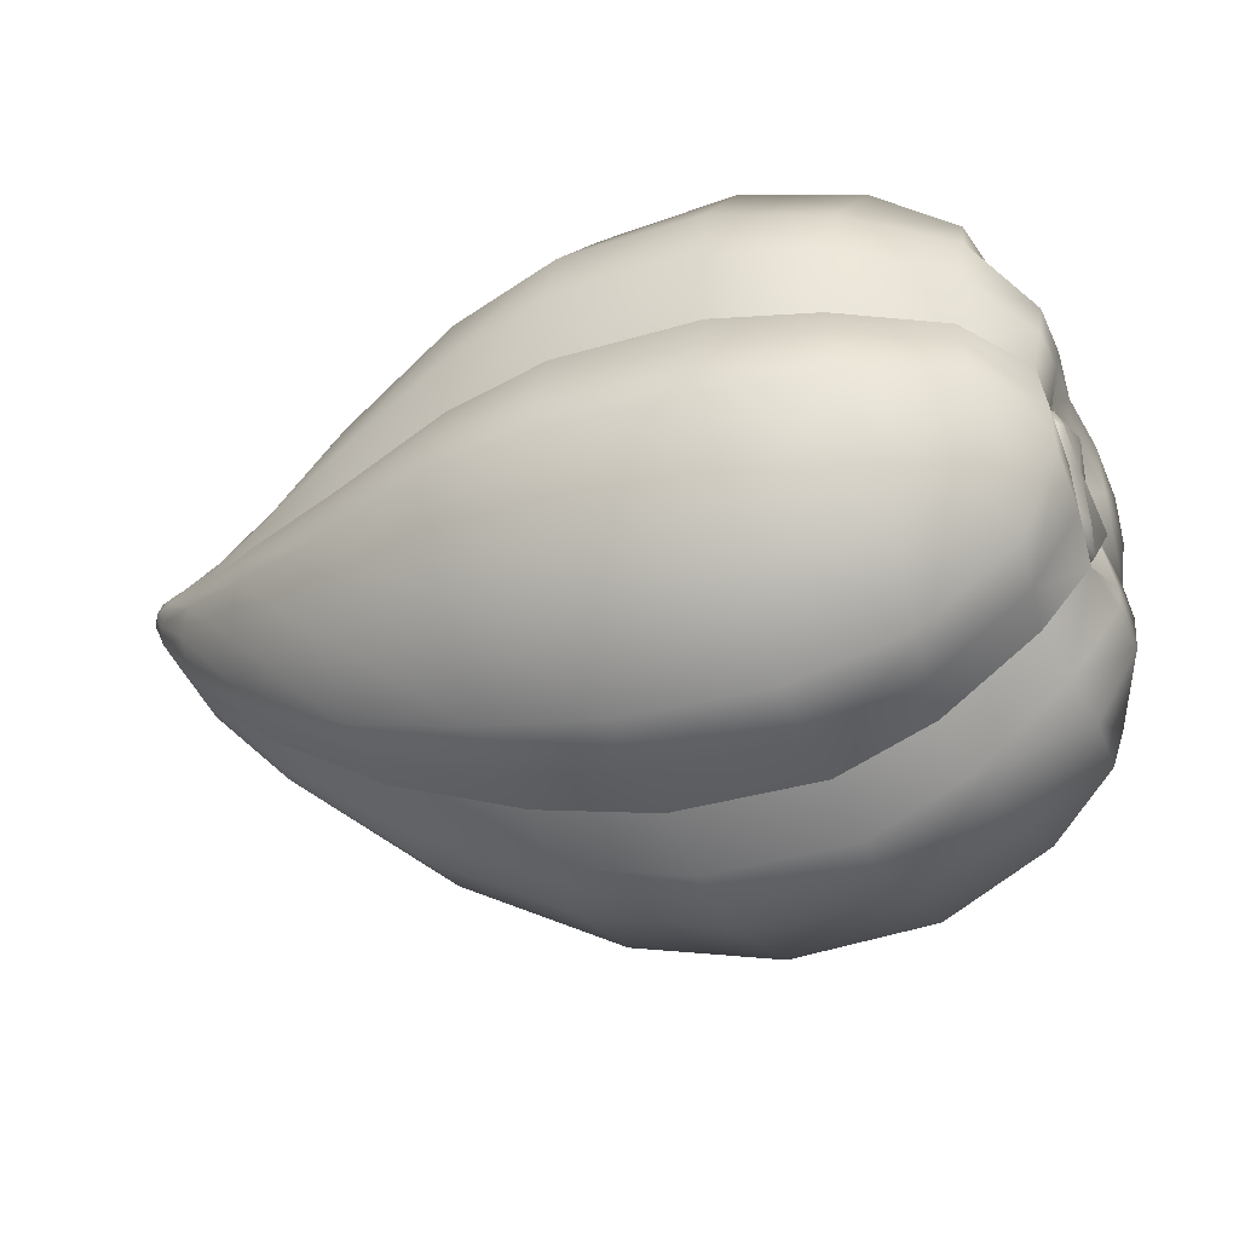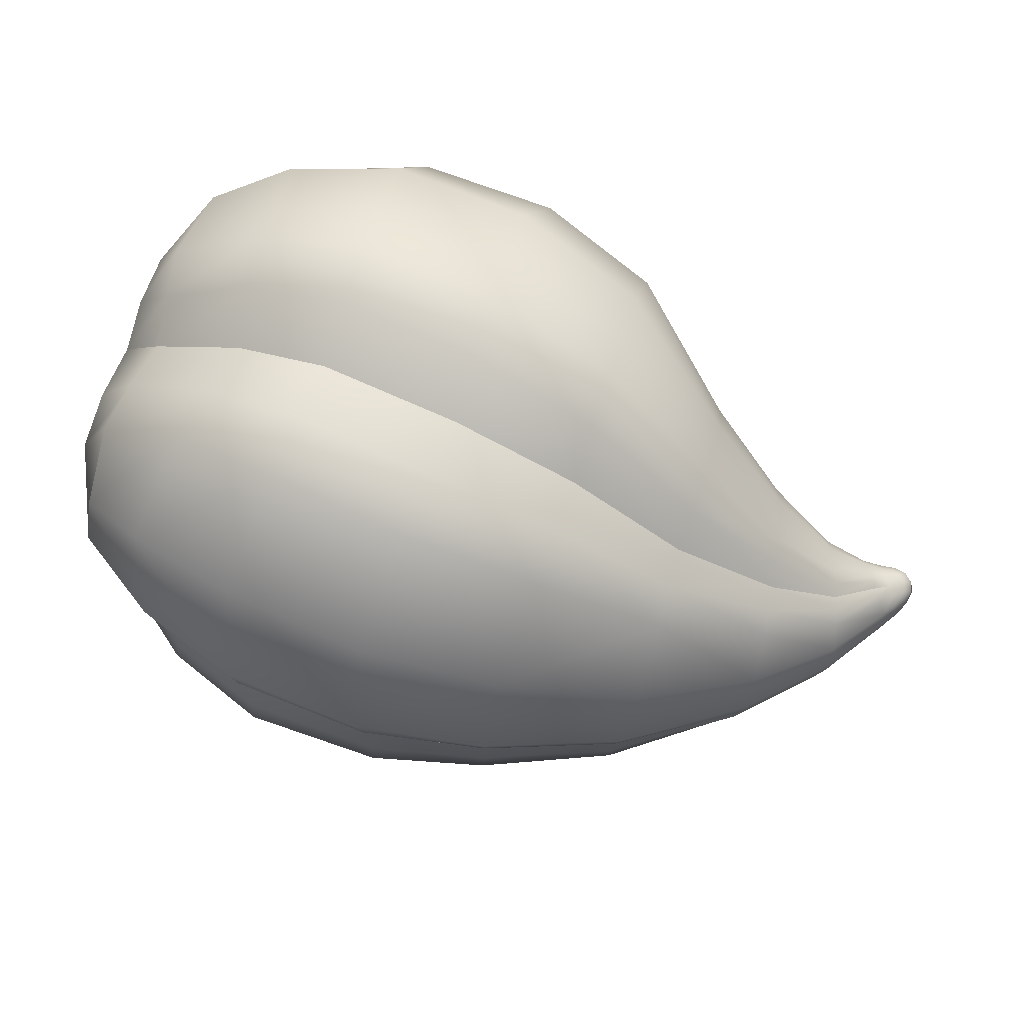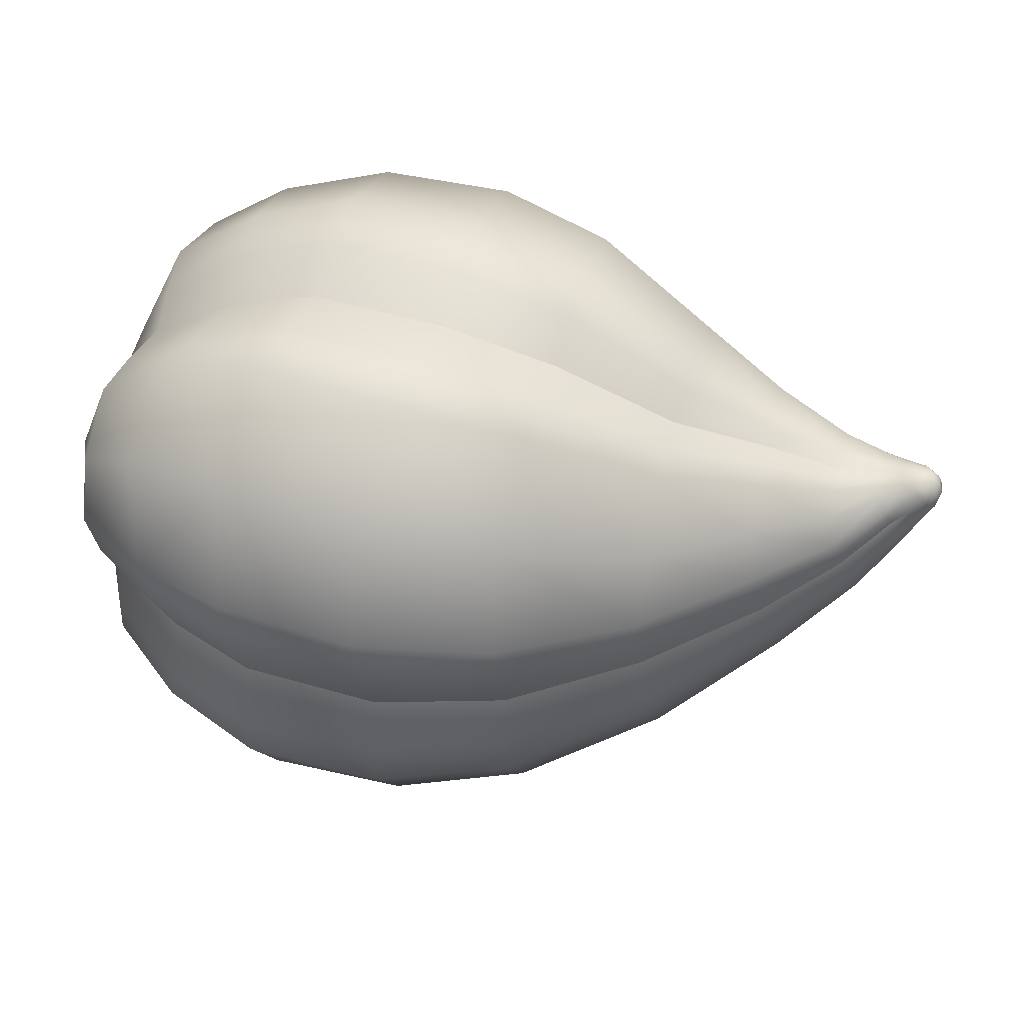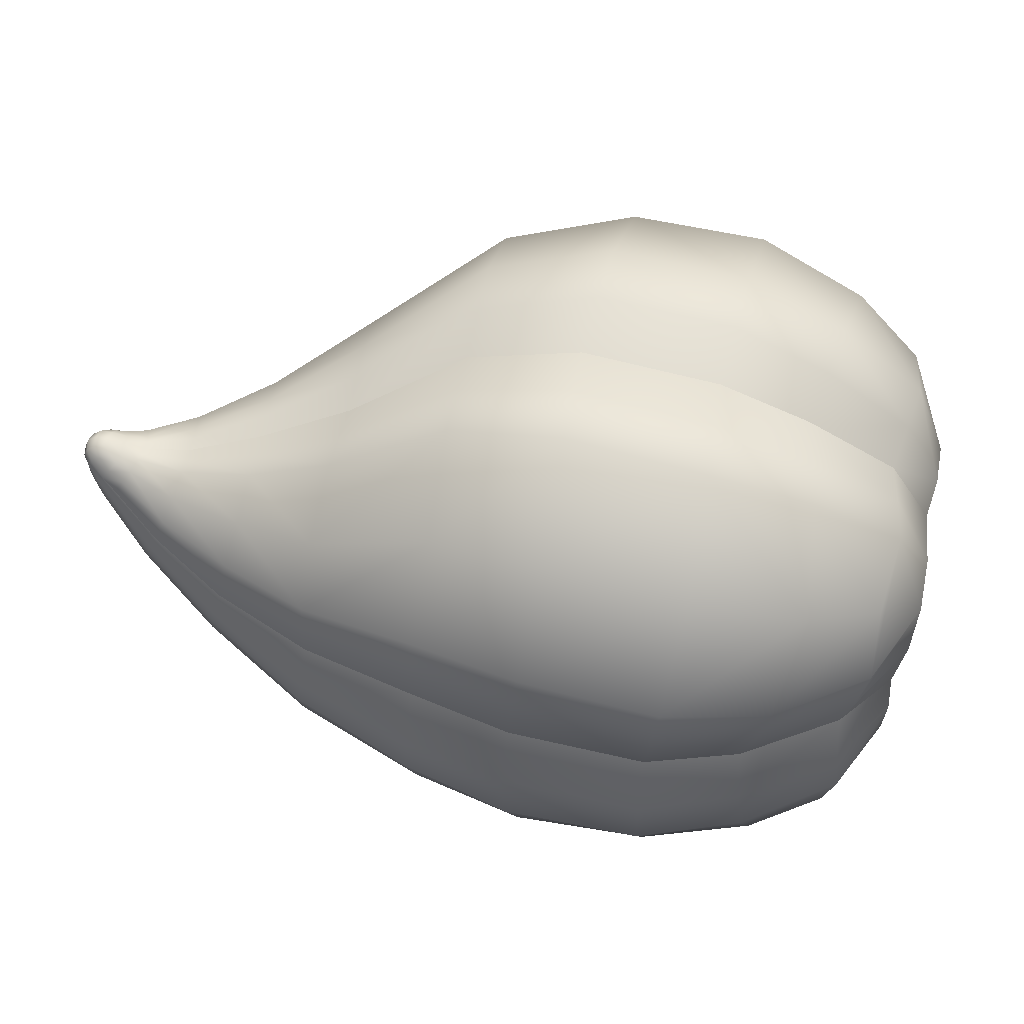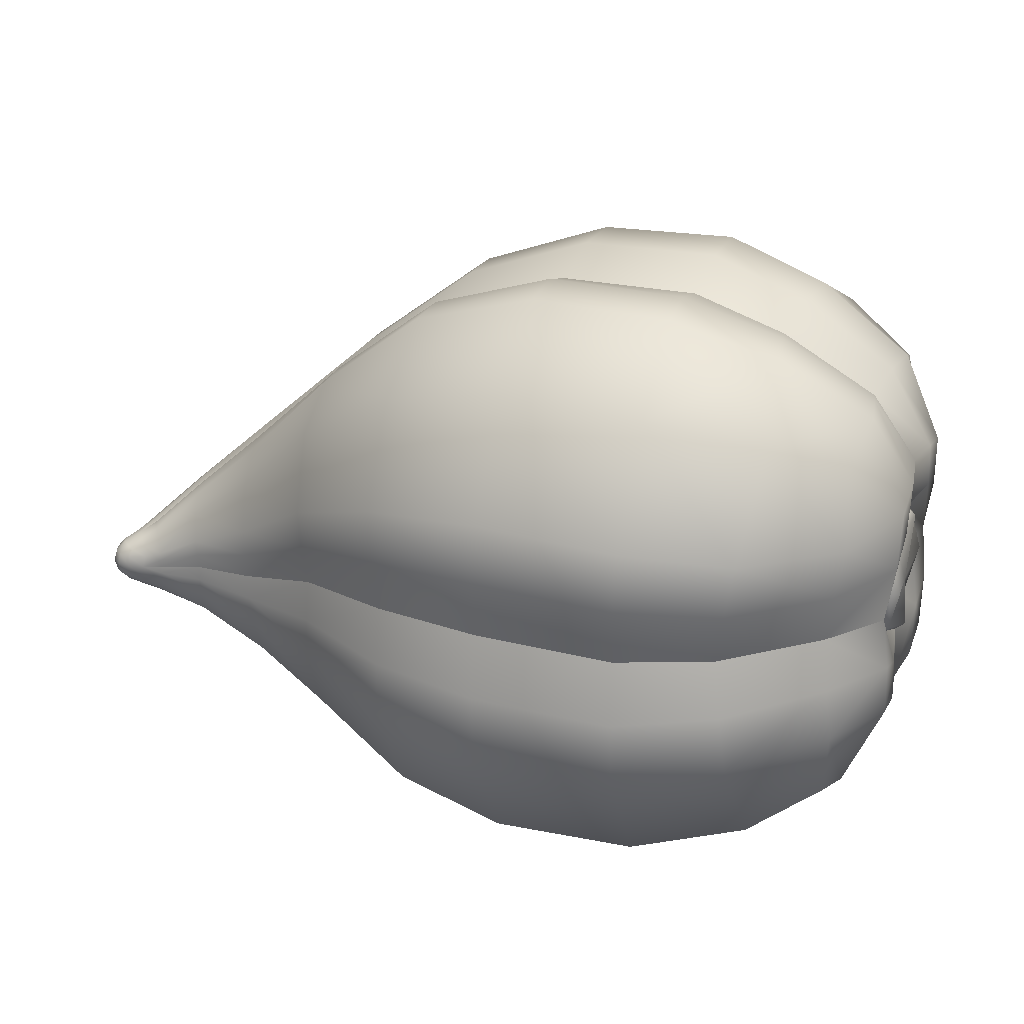
<metadata>
{"format":"obj","ext":"obj","renderer":"f3d","projection":"perspective","resolution":1024,"background":"white","views":[{"elev":-49.7,"azim":23.7,"up":"+Z"},{"elev":75.0,"azim":-157.7,"up":"+Y"},{"elev":51.6,"azim":-161.9,"up":"+Z"},{"elev":53.9,"azim":12.3,"up":"+Z"},{"elev":26.2,"azim":21.4,"up":"+Y"}]}
</metadata>
<code>
g default
v 0.5028 0.4463 0.3789
v 0.5028 -0.3647 0.4195
v 0.4664 0.4057 -0.4314
v 0.4664 -0.4053 -0.3907
v -1.45 -0.1479 0.2323
v -1.45 -0.2317 0.2365
v -1.4 -0.1446 0.2975
v -1.4 -0.2284 0.3017
v 0.2992 -0.5911 0.262
v 0.2759 -0.5896 -0.2599
v 0.2611 -0.2384 -0.6086
v 0.2623 0.284 -0.6071
v -1.444 -0.2201 0.1991
v -1.444 -0.1632 0.1962
v -1.421 -0.1235 0.224
v -1.421 -0.2567 0.2307
v -1.465 -0.2143 0.2684
v -1.465 -0.1619 0.2657
v -1.434 -0.2123 0.3092
v -1.434 -0.1599 0.3065
v -1.46 -0.1867 0.2962
v 0.5871 0.03479 0.2787
v 0.5742 0.3093 -0.02441
v 0.5217 -0.191 0.4703
v 0.5113 -0.4334 0.2513
v 0.5742 -0.2686 0.004544
v 0.5612 0.005859 -0.2986
v 0.4903 -0.4569 -0.2179
v 0.4799 -0.2377 -0.46
v 0.4903 0.4743 -0.2646
v 0.4799 0.232 -0.4836
v 0.2998 0.5133 -0.4877
v 0.22 0.02277 -0.5678
v 0.2975 -0.4686 -0.4905
v -1.45 -0.1916 0.1975
v -1.435 -0.2447 0.2094
v -1.461 -0.214 0.237
v -1.435 -0.1377 0.204
v -1.461 -0.1655 0.2346
v -1.447 -0.1407 0.2519
v -1.47 -0.188 0.27
v -1.454 -0.1596 0.2898
v -1.447 -0.2369 0.2568
v -1.454 -0.2143 0.2926
v -1.437 -0.1859 0.3124
v -1.418 -0.235 0.2945
v -1.404 -0.2102 0.3119
v -1.418 -0.1388 0.2897
v -1.404 -0.1617 0.3094
v -1.371 -0.1335 0.2873
v -1.366 -0.1861 0.3074
v -1.371 -0.2405 0.2927
v 0.2713 0.01935 0.5773
v 0.3414 -0.4716 0.4905
v 0.3437 0.5104 0.4933
v 0.2443 -0.5521 0.003108
v -1.404 -0.2609 0.2527
v -1.404 -0.1171 0.2455
v 0.247 0.5942 0.006413
v 0.6035 0.2867 0.23
v 0.4842 0.04245 0.4315
v 0.3021 0.6315 0.2655
v 0.4646 0.4576 -0.02693
v 0.317 0.2803 0.6143
v 0.4646 -0.4164 0.01686
v 0.3157 -0.2421 0.6128
v 0.4451 -0.001308 -0.4416
v 0.6035 -0.2207 0.2554
v 0.5808 -0.2461 -0.2515
v 0.5808 0.2613 -0.2769
v -1.466 -0.1896 0.2377
v 0.2788 0.6331 -0.2564
v -1.387 -0.1213 0.2683
v -1.436 -0.1375 0.2741
v -1.436 -0.2378 0.2791
v -1.387 -0.2545 0.275
v -1.407 -0.1857 0.3156
v -1.364 -0.2149 0.3028
v -1.364 -0.158 0.2999
v 0.5217 0.2786 0.4467
v 0.5113 0.4979 0.2046
v -0.001759 0.02635 -0.6324
v -1.425 -0.1888 0.1537
v 0.0135 0.3219 -0.6747
v -1.424 -0.1514 0.1561
v 0.03472 0.5812 -0.5379
v -1.415 -0.1179 0.1683
v 0.01198 -0.2686 -0.679
v -1.424 -0.2257 0.1598
v -1.415 -0.2578 0.1753
v 0.03186 -0.53 -0.546
v -1.317 -0.1817 0.2944
v 0.0561 0.01675 0.6615
v -1.321 -0.1446 0.2916
v 0.07526 0.3116 0.7066
v -1.332 -0.1125 0.2772
v 0.08436 0.573 0.5723
v -1.321 -0.2189 0.2953
v 0.07374 -0.2789 0.7023
v 0.0815 -0.5383 0.5642
v -1.332 -0.2523 0.2842
v 0.05503 -0.672 0.3037
v -1.35 -0.2704 0.2605
v 0.02551 -0.6261 0.009803
v -1.372 -0.2761 0.2271
v -1.395 -0.2736 0.2011
v 0.02865 -0.6676 -0.2862
v -1.351 -0.09668 0.2503
v 0.05859 0.7107 0.3138
v -1.371 -0.09464 0.2195
v 0.02884 0.6692 0.01926
v 0.03221 0.715 -0.2761
v -1.395 -0.09958 0.1924
v 0.571 0.028 0.1433
v 0.5433 0.1476 0.09666
v 0.5637 0.1832 -0.02812
v 0.5433 -0.09567 0.1089
v 0.5637 -0.1436 -0.01174
v 0.5324 -0.1079 -0.1342
v 0.5564 0.01164 -0.1832
v 0.5324 0.1354 -0.1464
v -0.2983 0.6973 -0.2849
v -0.2928 0.5543 -0.5428
v -0.3165 0.2898 -0.671
v -0.3294 -0.004932 -0.6188
v -0.3171 -0.302 -0.6554
v -0.294 -0.5595 -0.5133
v -0.2998 -0.6886 -0.2482
v -0.301 -0.6369 0.04687
v -0.2733 -0.6729 0.343
v -0.2441 -0.5301 0.5994
v -0.2551 -0.2655 0.7291
v -0.2713 0.02934 0.6781
v -0.2545 0.3264 0.7134
v -0.243 0.5837 0.5699
v -0.2718 0.7129 0.3063
v -0.2996 0.6613 0.0125
v -0.6068 0.5833 -0.2539
v -0.6055 0.4513 -0.4798
v -0.6114 0.2135 -0.5887
v -0.5997 -0.04697 -0.5371
v -0.5911 -0.3113 -0.5633
v -0.5672 -0.5364 -0.432
v -0.5592 -0.6457 -0.1944
v -0.5475 -0.5936 0.06596
v -0.5319 -0.6192 0.3301
v -0.516 -0.4867 0.555
v -0.5273 -0.2495 0.6648
v -0.54 0.011 0.6133
v -0.5476 0.2754 0.6395
v -0.5543 0.5011 0.5073
v -0.5796 0.6097 0.2706
v -0.5922 0.5576 0.01027
v -0.8881 -0.106 -0.403
v -0.8892 -0.3007 -0.4136
v -0.88 -0.4668 -0.3163
v -0.8561 -0.5466 -0.1424
v -0.8322 0.1314 0.4427
v -0.8529 0.297 0.3464
v -0.8641 0.3787 0.1996
v -0.8713 0.3486 0.007108
v -0.9064 0.08596 -0.4322
v -0.9123 0.2608 -0.3513
v -0.8963 0.3587 -0.186
v -0.8174 -0.06272 0.4307
v -0.815 -0.2553 0.4613
v -0.8206 -0.4306 0.3814
v -0.8238 -0.5267 0.2432
v -0.8329 -0.5159 0.0487
v -1.164 0.0692 -0.1597
v -1.169 -0.04131 -0.2087
v -1.16 -0.1627 -0.2039
v -1.151 -0.2839 -0.1973
v -1.129 -0.3873 -0.1383
v -1.102 -0.4365 -0.03143
v -1.074 -0.4304 0.08668
v -1.047 -0.4213 0.2046
v -1.026 -0.3588 0.3058
v -1.023 -0.2484 0.3553
v -1.032 -0.1271 0.3506
v -1.041 -0.005845 0.3439
v -1.061 0.0977 0.2845
v -1.09 0.1467 0.178
v -1.117 0.1406 0.06
v -1.145 0.1316 -0.05798
v 0.5919 0.02704 0.1241
v 0.5672 0.1333 0.08268
v 0.5854 0.1649 -0.02817
v 0.5672 -0.08283 0.09351
v 0.5853 -0.1254 -0.01362
v 0.5575 -0.09365 -0.1224
v 0.5788 0.01251 -0.1659
v 0.5575 0.1225 -0.1332
v 0.5802 0.009703 0.01146
v 0.5826 0.177 -0.1881
v 0.5826 -0.1533 -0.1716
v 0.5974 -0.1368 0.1584
v 0.5974 0.1935 0.1419
v 0.5851 -0.2672 -0.1233
v 0.4775 -0.4529 -0.09971
v 0.26 -0.5921 -0.1284
v 0.02702 -0.671 -0.1384
v -0.3004 -0.6869 -0.1
v -0.5525 -0.6411 -0.0632
v -0.8438 -0.5472 -0.0461
v -1.087 -0.4437 0.0281
v -1.383 -0.278 0.2143
v -1.361 -0.2765 0.244
v -1.06 -0.4361 0.1461
v -0.8277 -0.5372 0.1467
v -0.5389 -0.6278 0.199
v -0.2872 -0.6791 0.1956
v 0.04021 -0.6731 0.1566
v 0.2717 -0.5929 0.1325
v 0.488 -0.4412 0.1349
v 0.5964 -0.2545 0.1301
v 0.5784 -0.1204 -0.2805
v 0.4621 -0.1199 -0.4594
v 0.2401 -0.1078 -0.5995
v 0.004541 -0.121 -0.6685
v -0.3238 -0.1538 -0.6498
v -0.596 -0.1797 -0.5615
v -0.8894 -0.2038 -0.4167
v -1.157 -0.2236 -0.2059
v -1.426 -0.2073 0.1555
v -1.426 -0.1701 0.1536
v -1.166 -0.1023 -0.2116
v -0.898 -0.01044 -0.426
v -0.6062 0.08271 -0.5742
v -0.3235 0.1421 -0.6577
v 0.005299 0.1742 -0.6663
v 0.2407 0.1534 -0.5987
v 0.4621 0.1149 -0.4712
v 0.5784 0.1333 -0.2933
v 0.5851 0.295 -0.1515
v 0.4775 0.4822 -0.1466
v 0.263 0.6349 -0.1249
v 0.03058 0.7162 -0.1282
v -0.2989 0.7035 -0.1369
v -0.6003 0.5919 -0.1228
v -0.8845 0.3696 -0.09022
v -1.132 0.1463 0.000532
v -1.383 -0.09391 0.2058
v -1.361 -0.09246 0.2347
v -1.104 0.1539 0.1185
v -0.8684 0.3796 0.1026
v -0.5867 0.6051 0.1394
v -0.2857 0.7113 0.1588
v 0.04377 0.714 0.1667
v 0.2746 0.6342 0.136
v 0.488 0.494 0.08803
v 0.5964 0.3077 0.102
v 0.6031 0.161 0.2592
v 0.5033 0.161 0.4477
v 0.2946 0.1498 0.6071
v 0.06625 0.1641 0.6968
v -0.2623 0.1782 0.7086
v -0.5432 0.1438 0.6377
v -0.8241 0.03476 0.4451
v -1.035 -0.06613 0.3525
v -1.318 -0.1631 0.2943
v -1.318 -0.2002 0.2962
v -1.026 -0.1874 0.3582
v -0.8155 -0.1586 0.4544
v -0.533 -0.1187 0.6504
v -0.2626 -0.1177 0.7164
v 0.06549 -0.1311 0.6946
v 0.294 -0.1114 0.6063
v 0.5033 -0.07386 0.4595
v 0.6031 -0.09273 0.2719
v -1.303 -0.009504 0.07041
v -1.323 -0.04548 0.01532
v -1.332 -0.1098 -0.01156
v -1.331 -0.1454 -0.01405
v -1.328 -0.1807 -0.01078
v -1.327 -0.2162 -0.01088
v -1.324 -0.2513 -0.005212
v -1.308 -0.3119 0.02727
v -1.284 -0.341 0.08528
v -1.271 -0.3463 0.117
v -1.258 -0.3395 0.1482
v -1.245 -0.3422 0.1816
v -1.232 -0.333 0.2145
v -1.212 -0.297 0.2692
v -1.204 -0.2328 0.2958
v -1.204 -0.1972 0.2975
v -1.206 -0.162 0.2934
v -1.208 -0.1265 0.2943
v -1.212 -0.09126 0.2895
v -1.227 -0.03062 0.2573
v -1.252 -0.001606 0.199
v -1.264 0.003569 0.1661
v -1.276 -0.003272 0.1338
v -1.29 -0.00038 0.1018
g FoodShortRLowerArm
f 1 80 60 81
f 253 254 61 22
f 251 252 23 63
f 61 269 270 22
f 24 2 25 68
f 68 25 215 216
f 199 200 28 69
f 69 28 4 29
f 27 217 218 67
f 63 23 235 236
f 233 234 27 67
f 30 70 31 3
f 3 31 12 32
f 232 233 67 33
f 67 218 219 33
f 29 4 34 11
f 13 36 6 37
f 35 13 37 71
f 14 35 71 39
f 38 14 39 5
f 5 39 18 40
f 39 71 41 18
f 18 41 21 42
f 40 18 42 74
f 71 37 17 41
f 37 6 43 17
f 17 43 75 44
f 41 17 44 21
f 21 44 19 45
f 44 75 46 19
f 19 46 8 47
f 45 19 47 77
f 74 42 20 48
f 42 21 45 20
f 20 45 77 49
f 48 20 49 7
f 7 49 79 50
f 49 77 51 79
f 77 47 78 51
f 47 8 52 78
f 66 54 2 24
f 53 268 269 61
f 254 255 53 61
f 55 64 80 1
f 2 54 9 25
f 25 9 214 215
f 52 8 46 76
f 76 46 75 57
f 57 75 43 16
f 16 43 6 36
f 200 201 10 28
f 28 10 34 4
f 7 50 73 48
f 48 73 58 74
f 55 1 81 62
f 250 251 63 59
f 59 63 236 237
f 72 30 3 32
f 74 58 15 40
f 40 15 38 5
f 231 232 33 82
f 32 12 84 86
f 11 34 91 88
f 33 219 220 82
f 83 225 35
f 89 90 36 13
f 87 85 14 38
f 35 226 83
f 261 51 92
f 50 79 94 96
f 78 52 101 98
f 51 262 92
f 93 267 268 53
f 99 100 54 66
f 97 95 64 55
f 255 256 93 53
f 54 100 102 9
f 9 102 213 214
f 101 52 76 103
f 103 76 57 208
f 207 57 16 106
f 106 16 36 90
f 201 202 107 10
f 10 107 91 34
f 50 96 108 73
f 58 244 110
f 97 55 62 109
f 249 250 59 111
f 111 59 237 238
f 112 72 32 86
f 58 110 243
f 15 113 87 38
f 60 253 198
f 198 252 60
f 197 270 68
f 68 216 197
f 196 199 69
f 69 217 196
f 195 234 70
f 70 235 195
f 86 123 122 112
f 84 124 123 86
f 82 125 230 231
f 220 221 125 82
f 127 126 88 91
f 128 127 91 107
f 202 203 128 107
f 102 130 212 213
f 100 131 130 102
f 99 132 131 100
f 93 133 266 267
f 256 257 133 93
f 135 134 95 97
f 136 135 97 109
f 137 248 249 111
f 238 239 137 111
f 123 139 138 122
f 124 140 139 123
f 125 141 229 230
f 221 222 141 125
f 143 142 126 127
f 144 143 127 128
f 203 204 144 128
f 130 146 211 212
f 131 147 146 130
f 132 148 147 131
f 133 149 265 266
f 257 258 149 133
f 151 150 134 135
f 152 151 135 136
f 153 247 248 137
f 239 240 153 137
f 139 163 164 138
f 140 162 163 139
f 141 154 228 229
f 222 223 154 141
f 156 155 142 143
f 157 156 143 144
f 204 205 157 144
f 146 168 210 211
f 147 167 168 146
f 148 166 167 147
f 149 165 264 265
f 258 259 165 149
f 159 158 150 151
f 160 159 151 152
f 161 246 247 153
f 240 241 161 153
f 89 277 278 90
f 83 275 276 225
f 226 274 275 83
f 272 273 85 87
f 271 272 87 113
f 110 293 294 243
f 244 292 293 110
f 96 290 291 108
f 94 289 290 96
f 92 287 288 261
f 262 286 287 92
f 284 285 98 101
f 283 284 101 103
f 208 282 283 103
f 279 280 207 106
f 90 278 279 106
f 163 162 171 170
f 227 228 154 172
f 223 224 172 154
f 174 173 155 156
f 175 174 156 157
f 157 205 206 175
f 209 210 168 177
f 168 167 178 177
f 167 166 179 178
f 263 264 165 180
f 259 260 180 165
f 182 181 158 159
f 183 182 159 160
f 184 245 246 161
f 241 242 184 161
f 164 163 170 185
f 115 114 186 187
f 116 115 187 188
f 114 117 189 186
f 117 118 190 189
f 118 119 191 190
f 119 120 192 191
f 120 121 193 192
f 121 116 188 193
f 187 186 194
f 188 187 194
f 186 189 194
f 189 190 194
f 190 191 194
f 191 192 194
f 192 193 194
f 193 188 194
f 195 23 116 121
f 27 195 121 120
f 196 27 120 119
f 26 196 119 118
f 197 26 118 117
f 22 197 117 114
f 198 22 114 115
f 23 198 115 116
f 26 65 200 199
f 65 56 201 200
f 56 104 202 201
f 104 129 203 202
f 129 145 204 203
f 145 169 205 204
f 206 205 169 176
f 207 280 281 105
f 105 57 207
f 208 57 105
f 281 282 208 105
f 169 210 209 176
f 211 210 169 145
f 212 211 145 129
f 213 212 129 104
f 214 213 104 56
f 215 214 56 65
f 216 215 65 26
f 218 217 69 29
f 219 218 29 11
f 220 219 11 88
f 126 221 220 88
f 142 222 221 126
f 155 223 222 142
f 173 224 223 155
f 225 276 277 89
f 35 225 89 13
f 85 226 35 14
f 273 274 226 85
f 162 228 227 171
f 229 228 162 140
f 230 229 140 124
f 231 230 124 84
f 12 232 231 84
f 31 233 232 12
f 70 234 233 31
f 236 235 70 30
f 237 236 30 72
f 238 237 72 112
f 122 239 238 112
f 138 240 239 122
f 164 241 240 138
f 185 242 241 164
f 243 294 271 113
f 58 243 113 15
f 73 108 244 58
f 108 291 292 244
f 246 245 183 160
f 247 246 160 152
f 248 247 152 136
f 249 248 136 109
f 109 62 250 249
f 62 81 251 250
f 81 60 252 251
f 80 254 253 60
f 64 255 254 80
f 95 256 255 64
f 134 257 256 95
f 150 258 257 134
f 158 259 258 150
f 181 260 259 158
f 261 288 289 94
f 79 51 261 94
f 51 78 98 262
f 285 286 262 98
f 166 264 263 179
f 265 264 166 148
f 266 265 148 132
f 267 266 132 99
f 268 267 99 66
f 269 268 66 24
f 270 269 24 68
f 195 235 23
f 27 234 195
f 196 217 27
f 26 199 196
f 197 216 26
f 22 270 197
f 198 253 22
f 23 252 198
f 185 170 272 271
f 170 171 273 272
f 171 227 274 273
f 275 274 227 172
f 276 275 172 224
f 277 276 224 173
f 278 277 173 174
f 279 278 174 175
f 175 206 280 279
f 281 280 206 176
f 176 209 282 281
f 283 282 209 177
f 177 178 284 283
f 178 179 285 284
f 179 263 286 285
f 287 286 263 180
f 288 287 180 260
f 289 288 260 181
f 290 289 181 182
f 291 290 182 183
f 292 291 183 245
f 293 292 245 184
f 294 293 184 242
f 271 294 242 185

</code>
